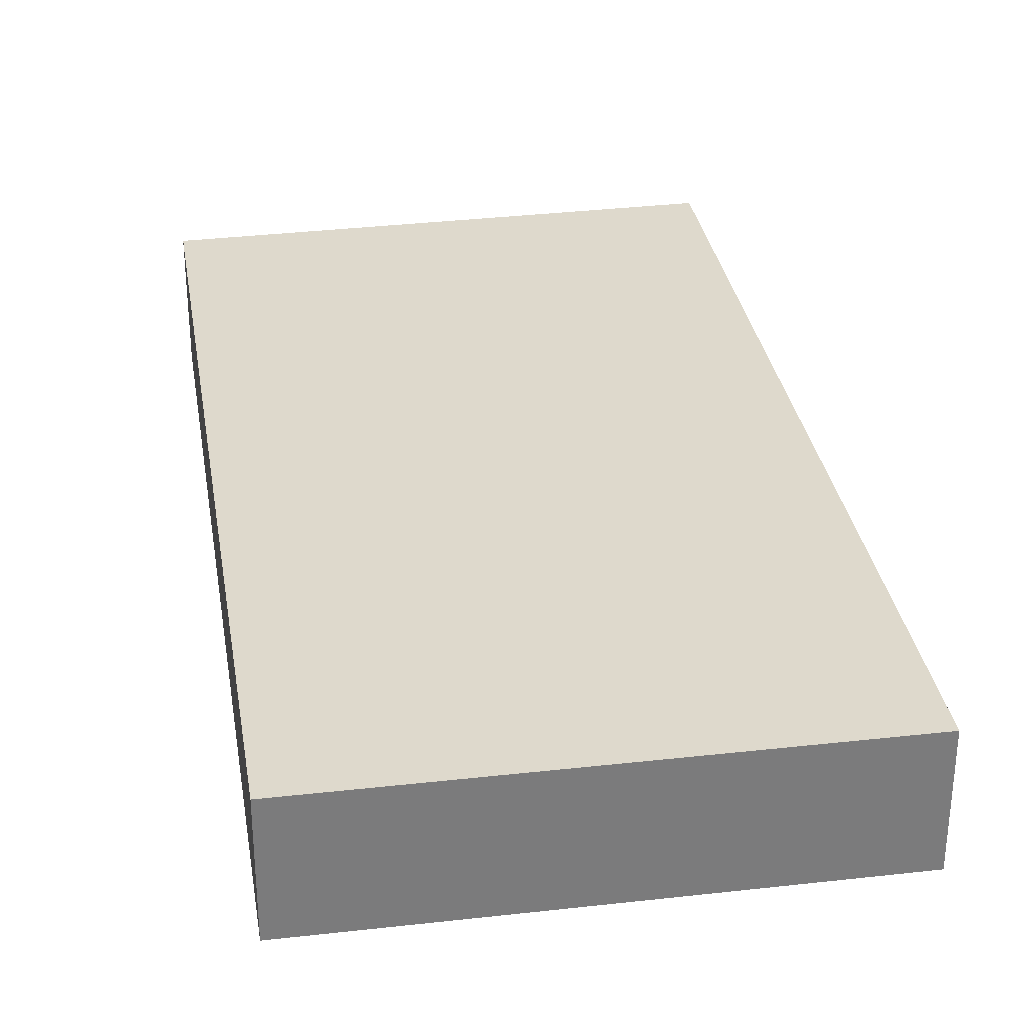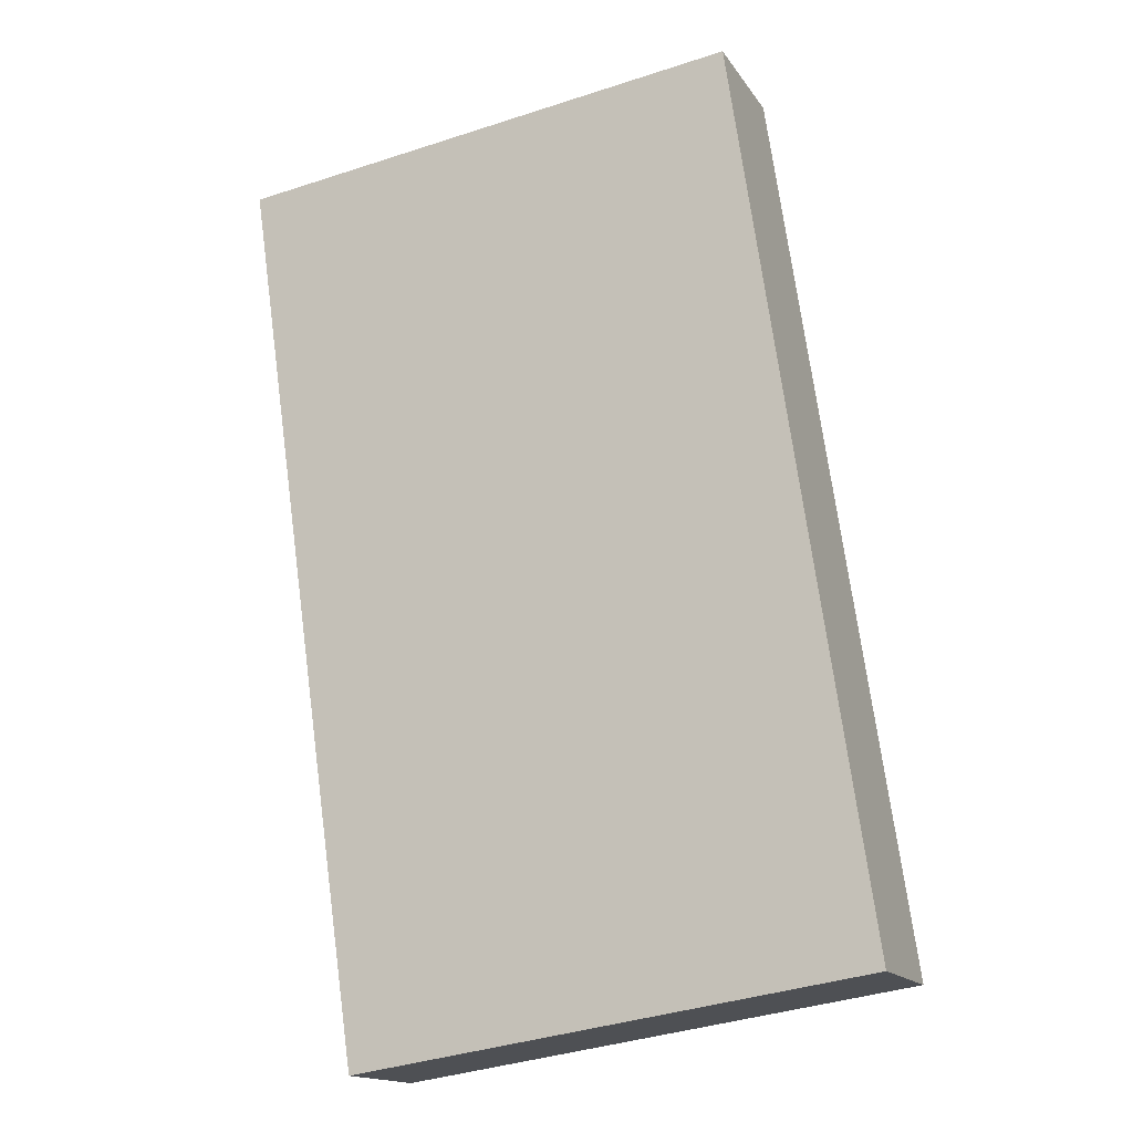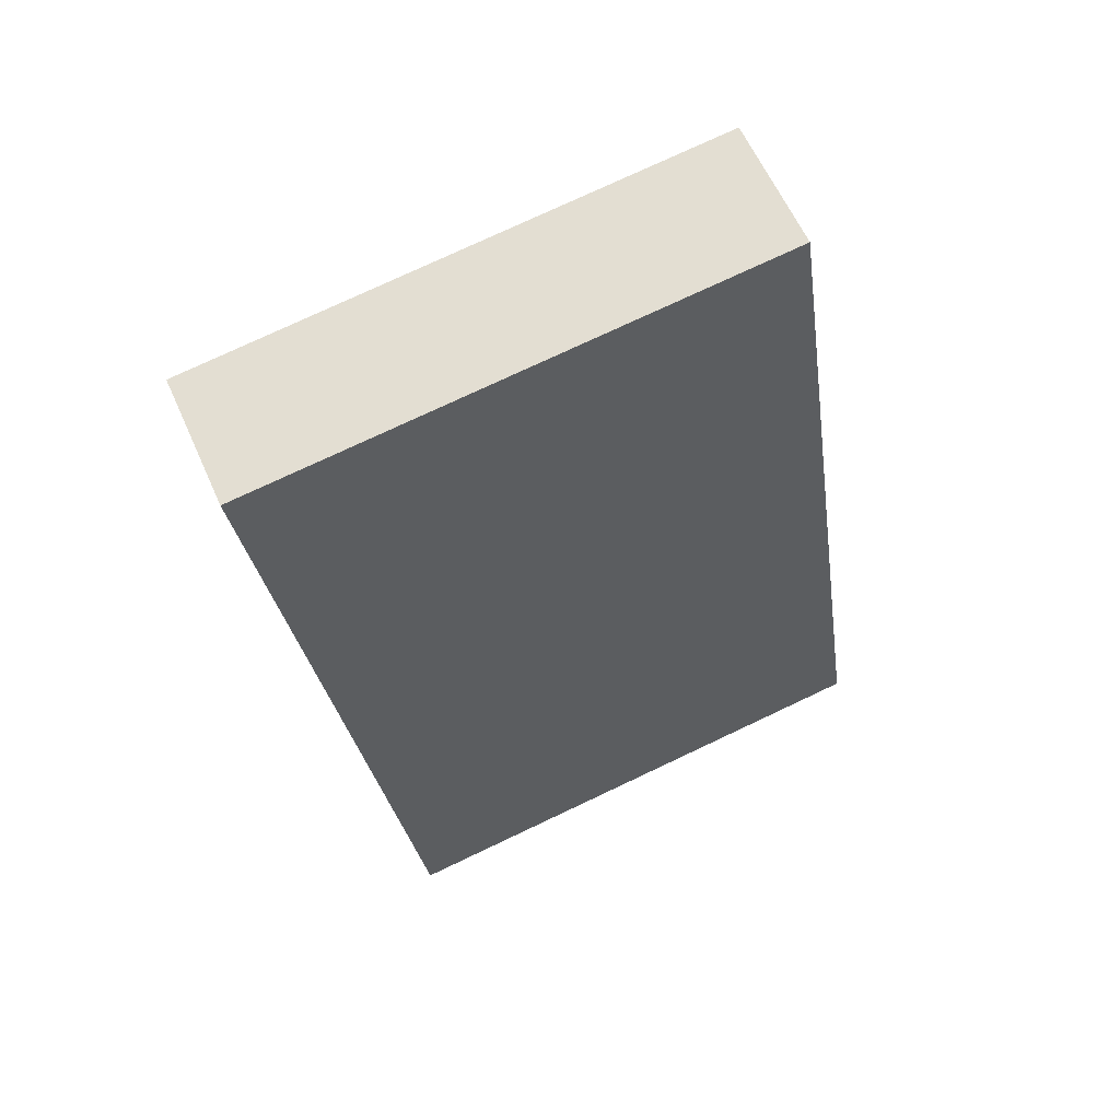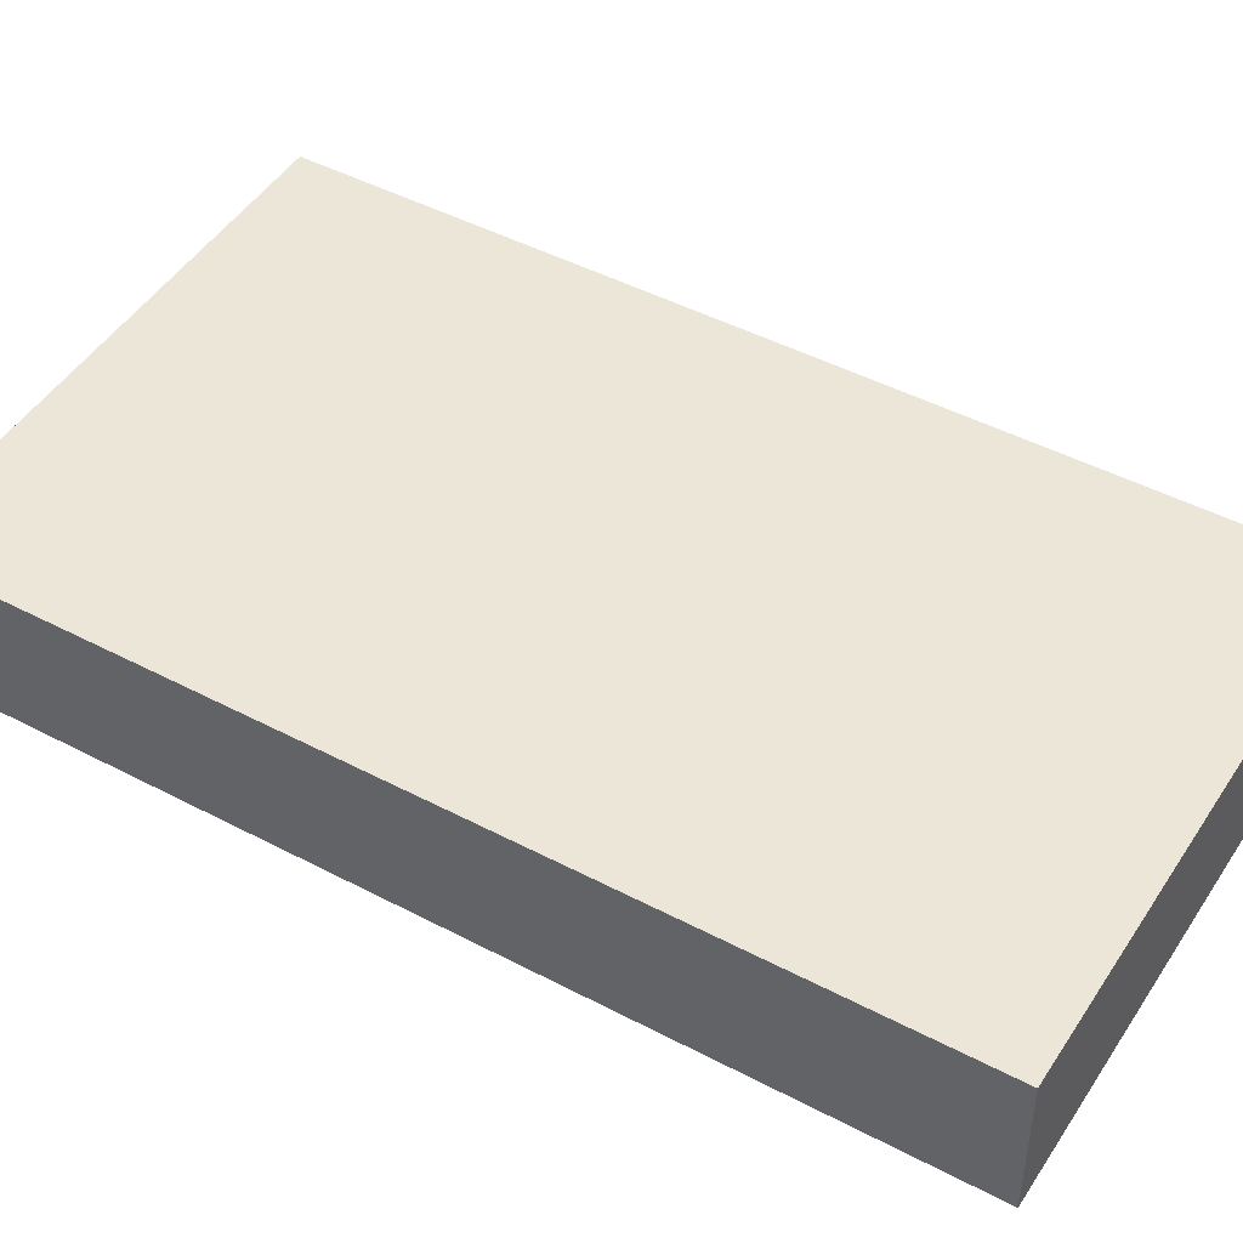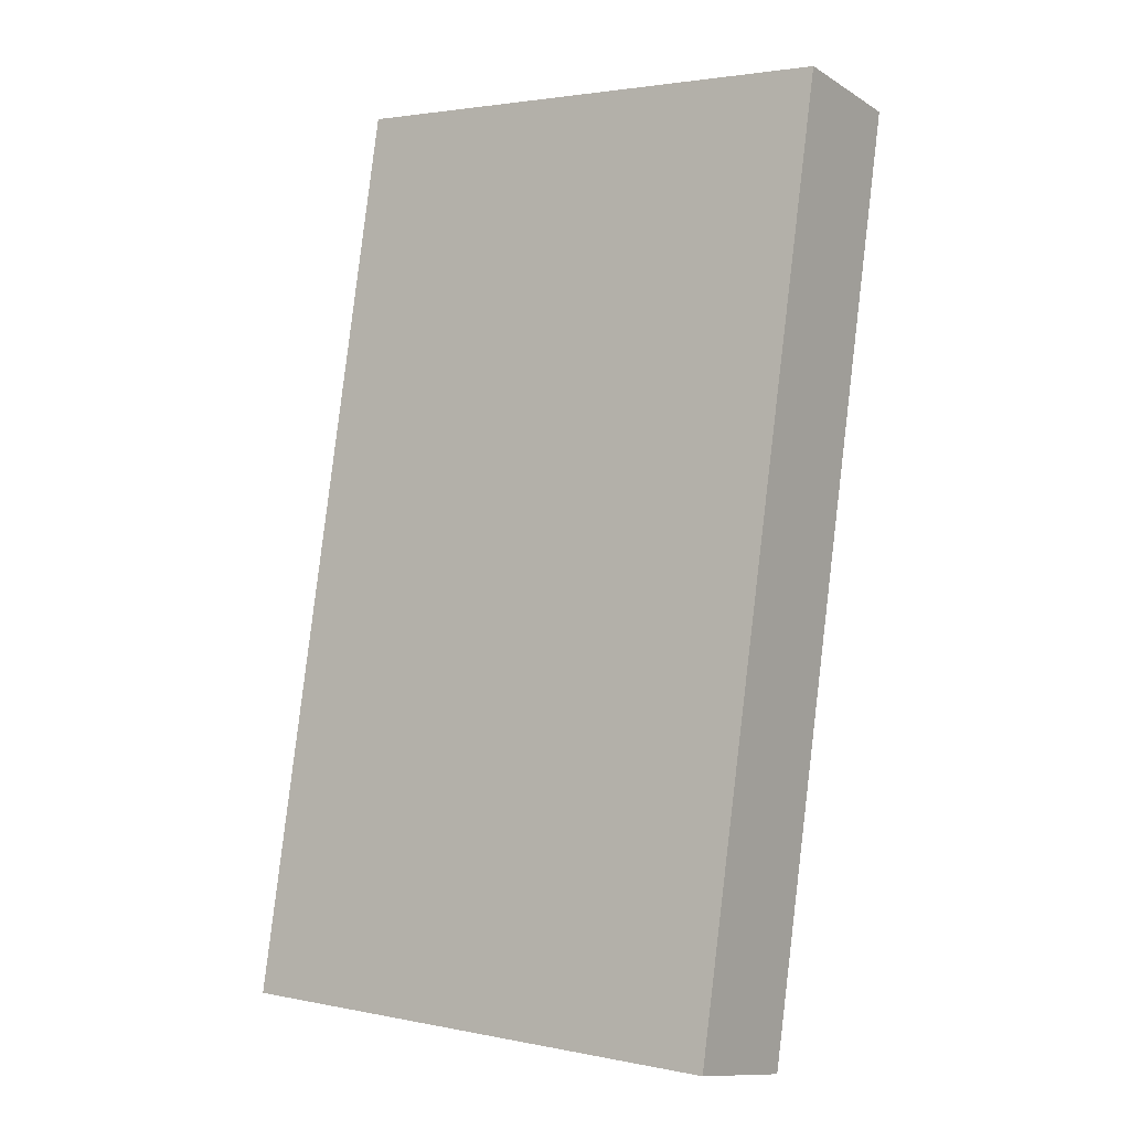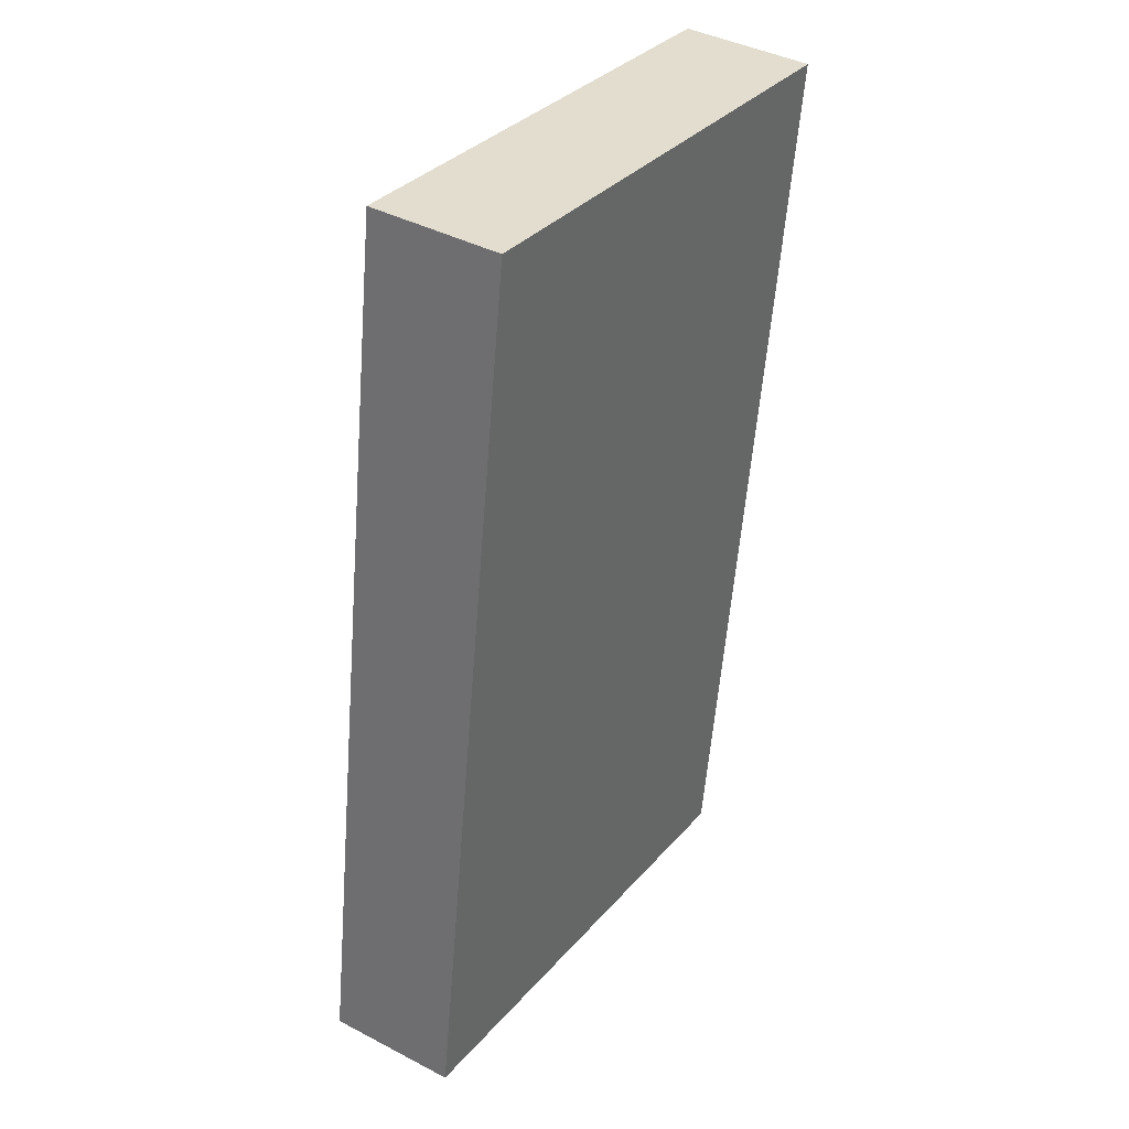
<metadata>
{"format":"obj","ext":"obj","renderer":"f3d","projection":"perspective","resolution":1024,"background":"white","views":[{"elev":32.0,"azim":162.6,"up":"+Y"},{"elev":-15.7,"azim":22.3,"up":"+Z"},{"elev":60.2,"azim":-23.8,"up":"+Z"},{"elev":46.3,"azim":112.8,"up":"+Y"},{"elev":-11.4,"azim":-145.3,"up":"+Z"},{"elev":40.5,"azim":122.7,"up":"+Z"}]}
</metadata>
<code>
v  0 1.194 7.311e-17
v  5.869 1.194 -7.549
v  1.195 1.194 -8.243
v  4.685 1.194 0.623
v  5.869 4.622e-16 -7.549
v  1.195 5.047e-16 -8.243
v  0 0 0
v  4.685 -3.815e-17 0.623
g defaultobject
f 1 2 3
f 2 1 4
f 5 3 2
f 3 5 6
f 6 1 3
f 1 6 7
f 7 4 1
f 4 7 8
f 8 2 4
f 2 8 5
f 5 7 6
f 7 5 8

</code>
